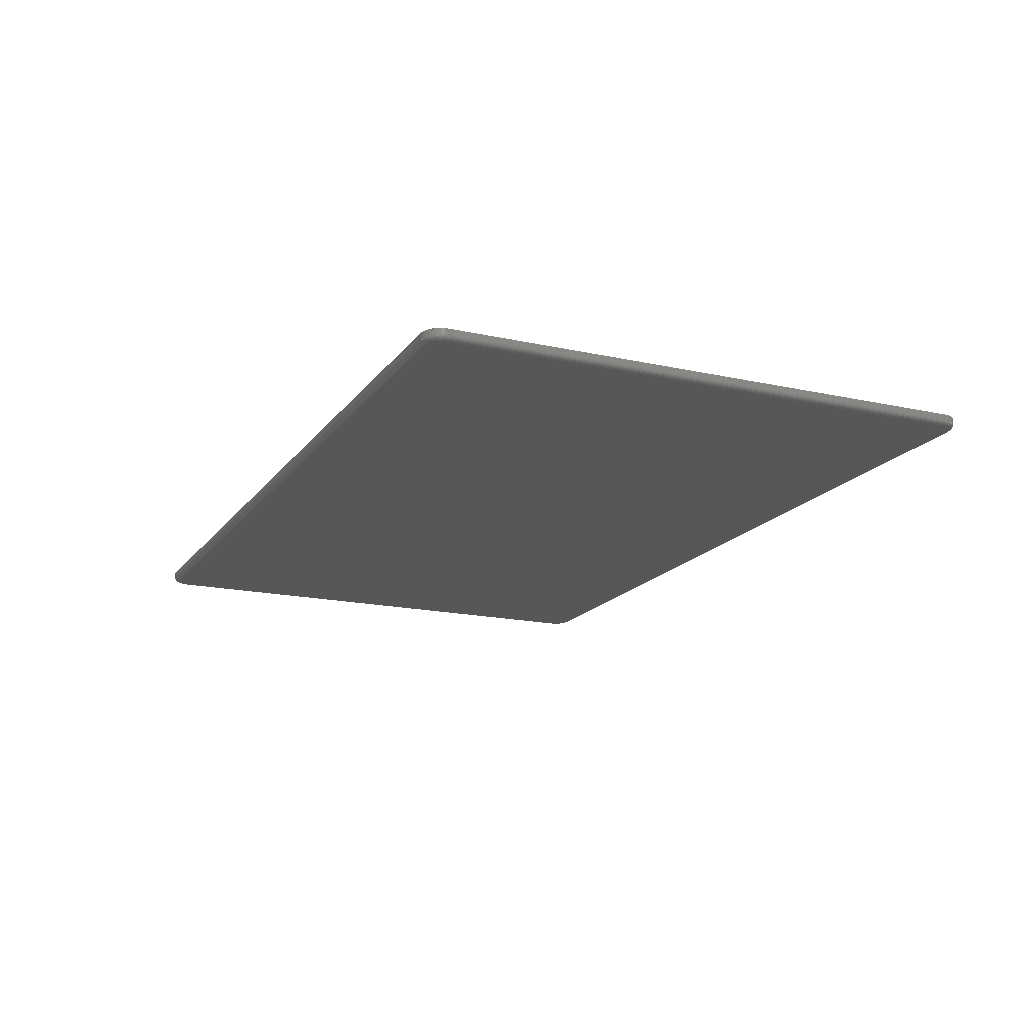
<metadata>
{"format":"stl","ext":"stl","renderer":"f3d","projection":"perspective","resolution":1024,"background":"white","views":[{"elev":-17.2,"azim":65.9,"up":"+Y"}]}
</metadata>
<code>
# stl→obj: 360 verts, 716 faces
v 0.5964 -0.01562 0.1781
v -0.7329 -0.01562 0.1762
v 0.6001 -0.01562 0.1762
v -0.736 -0.01562 0.1735
v 0.6032 -0.01562 0.1735
v -0.7387 -0.01562 0.1704
v 0.6058 -0.01562 0.1704
v -0.7406 -0.01562 0.1667
v 0.6078 -0.01562 0.1667
v -0.7418 -0.01562 0.1628
v 0.609 -0.01562 0.1628
v 0.609 -0.01562 -0.6369
v -0.7406 -0.01562 -0.6408
v 0.6078 -0.01562 -0.6408
v -0.7387 -0.01562 -0.6445
v 0.6058 -0.01562 -0.6445
v -0.736 -0.01562 -0.6476
v 0.6032 -0.01562 -0.6476
v -0.7329 -0.01562 -0.6502
v 0.6001 -0.01562 -0.6502
v -0.7292 -0.01562 -0.6522
v -0.7292 -0.01562 0.1781
v 0.5925 -0.01562 0.1793
v 0.5884 -0.01562 0.1797
v -0.7212 -0.01562 0.1797
v -0.7253 -0.01562 0.1793
v 0.5964 -0.01562 -0.6522
v -0.7253 -0.01562 -0.6534
v -0.7212 -0.01562 -0.6538
v 0.5884 -0.01562 -0.6538
v 0.5925 -0.01562 -0.6534
v 0.6094 -0.01562 0.1587
v -0.7422 -0.01562 0.1587
v 0.6094 -0.01562 -0.6328
v -0.7422 -0.01562 -0.6328
v -0.7418 -0.01562 -0.6369
v -0.75 -0.007812 0.1587
v -0.75 8.788e-17 0.1587
v -0.75 -0.007812 -0.6328
v -0.75 2.739e-19 -0.6328
v -0.7494 8.856e-17 0.1643
v -0.7494 -0.007812 0.1643
v -0.7478 8.934e-17 0.1697
v -0.7478 -0.007812 0.1697
v -0.7451 9.019e-17 0.1747
v -0.7451 -0.007812 0.1747
v -0.7416 9.107e-17 0.1791
v -0.7416 -0.007812 0.1791
v -0.7372 9.195e-17 0.1826
v -0.7372 -0.007812 0.1826
v -0.7322 9.28e-17 0.1853
v -0.7322 -0.007812 0.1853
v -0.7268 9.358e-17 0.1869
v -0.7268 -0.007812 0.1869
v -0.7212 9.427e-17 0.1875
v -0.7212 -0.007812 0.1875
v 0.5884 -0.007812 0.1875
v 0.5884 2.4e-16 0.1875
v 0.594 2.405e-16 0.1869
v 0.594 -0.007812 0.1869
v 0.5994 2.41e-16 0.1853
v 0.5994 -0.007812 0.1853
v 0.6044 2.412e-16 0.1826
v 0.6044 -0.007812 0.1826
v 0.6088 2.413e-16 0.1791
v 0.6088 -0.007812 0.1791
v 0.6123 2.412e-16 0.1747
v 0.6123 -0.007812 0.1747
v 0.615 2.41e-16 0.1697
v 0.615 -0.007812 0.1697
v 0.6166 2.405e-16 0.1643
v 0.6166 -0.007812 0.1643
v 0.6172 2.397e-16 0.1587
v 0.6172 -0.007812 0.1587
v 0.6172 -0.007812 -0.6328
v 0.6172 1.515e-16 -0.6328
v 0.6166 1.508e-16 -0.6384
v 0.6166 -0.007812 -0.6384
v 0.615 1.5e-16 -0.6438
v 0.615 -0.007812 -0.6438
v 0.6123 1.492e-16 -0.6488
v 0.6123 -0.007812 -0.6488
v 0.6088 1.483e-16 -0.6532
v 0.6088 -0.007812 -0.6532
v 0.6044 1.474e-16 -0.6567
v 0.6044 -0.007812 -0.6567
v 0.5994 1.466e-16 -0.6594
v 0.5994 -0.007812 -0.6594
v 0.594 1.458e-16 -0.661
v 0.594 -0.007812 -0.661
v 0.5884 1.454e-16 -0.6616
v 0.5884 -0.007812 -0.6616
v -0.7212 -0.007812 -0.6616
v -0.7212 2.739e-19 -0.6616
v -0.7268 -2.881e-19 -0.661
v -0.7268 -0.007812 -0.661
v -0.7322 -7.057e-19 -0.6594
v -0.7322 -0.007812 -0.6594
v -0.7372 -9.629e-19 -0.6567
v -0.7372 -0.007812 -0.6567
v -0.7416 -1.05e-18 -0.6532
v -0.7416 -0.007812 -0.6532
v -0.7451 -9.629e-19 -0.6488
v -0.7451 -0.007812 -0.6488
v -0.7478 -7.057e-19 -0.6438
v -0.7478 -0.007812 -0.6438
v -0.7494 -2.881e-19 -0.6384
v -0.7494 -0.007812 -0.6384
v -0.7498 -0.009337 0.1587
v -0.7498 -0.009337 -0.6328
v -0.7494 -0.0108 0.1587
v -0.7494 -0.0108 -0.6328
v -0.7487 -0.01215 0.1587
v -0.7487 -0.01215 -0.6328
v -0.7477 -0.01334 0.1587
v -0.7477 -0.01334 -0.6328
v -0.7465 -0.01431 0.1587
v -0.7465 -0.01431 -0.6328
v -0.7452 -0.01503 0.1587
v -0.7452 -0.01503 -0.6328
v -0.7437 -0.01547 0.1587
v -0.7437 -0.01547 -0.6328
v -0.7433 -0.01547 0.1631
v -0.7447 -0.01503 0.1634
v -0.746 -0.01431 0.1637
v -0.7472 -0.01334 0.1639
v -0.7482 -0.01215 0.1641
v -0.7489 -0.0108 0.1642
v -0.7493 -0.009337 0.1643
v -0.7256 -0.01547 0.1808
v -0.7212 -0.01547 0.1812
v -0.7259 -0.01503 0.1822
v -0.7212 -0.01503 0.1827
v -0.7262 -0.01431 0.1835
v -0.7212 -0.01431 0.184
v -0.7264 -0.01334 0.1847
v -0.7212 -0.01334 0.1852
v -0.7266 -0.01215 0.1857
v -0.7212 -0.01215 0.1862
v -0.7267 -0.0108 0.1864
v -0.7212 -0.0108 0.1869
v -0.7268 -0.009337 0.1868
v -0.7212 -0.009337 0.1873
v -0.7298 -0.01547 0.1795
v -0.7304 -0.01503 0.1809
v -0.7309 -0.01431 0.1821
v -0.7314 -0.01334 0.1832
v -0.7317 -0.01215 0.1841
v -0.732 -0.0108 0.1848
v -0.7322 -0.009337 0.1852
v -0.7337 -0.01547 0.1774
v -0.7345 -0.01503 0.1786
v -0.7353 -0.01431 0.1798
v -0.7359 -0.01334 0.1807
v -0.7365 -0.01215 0.1816
v -0.7369 -0.0108 0.1822
v -0.7371 -0.009337 0.1825
v -0.7371 -0.01547 0.1746
v -0.7382 -0.01503 0.1757
v -0.7391 -0.01431 0.1766
v -0.74 -0.01334 0.1775
v -0.7406 -0.01215 0.1781
v -0.7411 -0.0108 0.1786
v -0.7415 -0.009337 0.179
v -0.7399 -0.01547 0.1712
v -0.7411 -0.01503 0.172
v -0.7423 -0.01431 0.1728
v -0.7432 -0.01334 0.1734
v -0.7441 -0.01215 0.174
v -0.7447 -0.0108 0.1744
v -0.745 -0.009337 0.1746
v -0.742 -0.01547 0.1673
v -0.7434 -0.01503 0.1679
v -0.7446 -0.01431 0.1684
v -0.7457 -0.01334 0.1689
v -0.7466 -0.01215 0.1692
v -0.7473 -0.0108 0.1695
v -0.7477 -0.009337 0.1697
v 0.5884 -0.009337 0.1873
v 0.5884 -0.0108 0.1869
v 0.5884 -0.01215 0.1862
v 0.5884 -0.01334 0.1852
v 0.5884 -0.01431 0.184
v 0.5884 -0.01503 0.1827
v 0.5884 -0.01547 0.1812
v 0.5928 -0.01547 0.1808
v 0.5931 -0.01503 0.1822
v 0.5933 -0.01431 0.1835
v 0.5936 -0.01334 0.1847
v 0.5938 -0.01215 0.1857
v 0.5939 -0.0108 0.1864
v 0.594 -0.009337 0.1868
v 0.6105 -0.01547 0.1631
v 0.6109 -0.01547 0.1587
v 0.6119 -0.01503 0.1634
v 0.6124 -0.01503 0.1587
v 0.6132 -0.01431 0.1637
v 0.6137 -0.01431 0.1587
v 0.6144 -0.01334 0.1639
v 0.6149 -0.01334 0.1587
v 0.6153 -0.01215 0.1641
v 0.6159 -0.01215 0.1587
v 0.6161 -0.0108 0.1642
v 0.6166 -0.0108 0.1587
v 0.6165 -0.009337 0.1643
v 0.617 -0.009337 0.1587
v 0.6092 -0.01547 0.1673
v 0.6105 -0.01503 0.1679
v 0.6118 -0.01431 0.1684
v 0.6129 -0.01334 0.1689
v 0.6138 -0.01215 0.1692
v 0.6144 -0.0108 0.1695
v 0.6149 -0.009337 0.1697
v 0.6071 -0.01547 0.1712
v 0.6083 -0.01503 0.172
v 0.6094 -0.01431 0.1728
v 0.6104 -0.01334 0.1734
v 0.6112 -0.01215 0.174
v 0.6118 -0.0108 0.1744
v 0.6122 -0.009337 0.1746
v 0.6043 -0.01547 0.1746
v 0.6053 -0.01503 0.1757
v 0.6063 -0.01431 0.1766
v 0.6071 -0.01334 0.1775
v 0.6078 -0.01215 0.1781
v 0.6083 -0.0108 0.1786
v 0.6087 -0.009337 0.179
v 0.6009 -0.01547 0.1774
v 0.6017 -0.01503 0.1786
v 0.6025 -0.01431 0.1798
v 0.6031 -0.01334 0.1807
v 0.6037 -0.01215 0.1816
v 0.6041 -0.0108 0.1822
v 0.6043 -0.009337 0.1825
v 0.597 -0.01547 0.1795
v 0.5976 -0.01503 0.1809
v 0.5981 -0.01431 0.1821
v 0.5985 -0.01334 0.1832
v 0.5989 -0.01215 0.1841
v 0.5992 -0.0108 0.1848
v 0.5994 -0.009337 0.1852
v 0.617 -0.009337 -0.6328
v 0.6166 -0.0108 -0.6328
v 0.6159 -0.01215 -0.6328
v 0.6149 -0.01334 -0.6328
v 0.6137 -0.01431 -0.6328
v 0.6124 -0.01503 -0.6328
v 0.6109 -0.01547 -0.6328
v 0.6105 -0.01547 -0.6372
v 0.6119 -0.01503 -0.6375
v 0.6132 -0.01431 -0.6378
v 0.6144 -0.01334 -0.638
v 0.6153 -0.01215 -0.6382
v 0.6161 -0.0108 -0.6383
v 0.6165 -0.009337 -0.6384
v 0.5928 -0.01547 -0.6549
v 0.5884 -0.01547 -0.6553
v 0.5931 -0.01503 -0.6563
v 0.5884 -0.01503 -0.6568
v 0.5933 -0.01431 -0.6576
v 0.5884 -0.01431 -0.6581
v 0.5936 -0.01334 -0.6588
v 0.5884 -0.01334 -0.6593
v 0.5938 -0.01215 -0.6598
v 0.5884 -0.01215 -0.6603
v 0.5939 -0.0108 -0.6605
v 0.5884 -0.0108 -0.661
v 0.594 -0.009337 -0.6609
v 0.5884 -0.009337 -0.6614
v 0.597 -0.01547 -0.6536
v 0.5976 -0.01503 -0.6549
v 0.5981 -0.01431 -0.6562
v 0.5985 -0.01334 -0.6573
v 0.5989 -0.01215 -0.6582
v 0.5992 -0.0108 -0.6589
v 0.5994 -0.009337 -0.6593
v 0.6009 -0.01547 -0.6515
v 0.6017 -0.01503 -0.6527
v 0.6025 -0.01431 -0.6539
v 0.6031 -0.01334 -0.6548
v 0.6037 -0.01215 -0.6556
v 0.6041 -0.0108 -0.6563
v 0.6043 -0.009337 -0.6566
v 0.6043 -0.01547 -0.6487
v 0.6053 -0.01503 -0.6498
v 0.6063 -0.01431 -0.6507
v 0.6071 -0.01334 -0.6515
v 0.6078 -0.01215 -0.6522
v 0.6083 -0.0108 -0.6527
v 0.6087 -0.009337 -0.6531
v 0.6071 -0.01547 -0.6453
v 0.6083 -0.01503 -0.6461
v 0.6094 -0.01431 -0.6469
v 0.6104 -0.01334 -0.6475
v 0.6112 -0.01215 -0.6481
v 0.6118 -0.0108 -0.6485
v 0.6122 -0.009337 -0.6487
v 0.6092 -0.01547 -0.6414
v 0.6105 -0.01503 -0.642
v 0.6118 -0.01431 -0.6425
v 0.6129 -0.01334 -0.643
v 0.6138 -0.01215 -0.6433
v 0.6144 -0.0108 -0.6436
v 0.6149 -0.009337 -0.6438
v -0.7212 -0.009337 -0.6614
v -0.7212 -0.0108 -0.661
v -0.7212 -0.01215 -0.6603
v -0.7212 -0.01334 -0.6593
v -0.7212 -0.01431 -0.6581
v -0.7212 -0.01503 -0.6568
v -0.7212 -0.01547 -0.6553
v -0.7256 -0.01547 -0.6549
v -0.7259 -0.01503 -0.6563
v -0.7262 -0.01431 -0.6576
v -0.7264 -0.01334 -0.6588
v -0.7266 -0.01215 -0.6598
v -0.7267 -0.0108 -0.6605
v -0.7268 -0.009337 -0.6609
v -0.7433 -0.01547 -0.6372
v -0.7447 -0.01503 -0.6375
v -0.746 -0.01431 -0.6378
v -0.7472 -0.01334 -0.638
v -0.7482 -0.01215 -0.6382
v -0.7489 -0.0108 -0.6383
v -0.7493 -0.009337 -0.6384
v -0.742 -0.01547 -0.6414
v -0.7434 -0.01503 -0.642
v -0.7446 -0.01431 -0.6425
v -0.7457 -0.01334 -0.643
v -0.7466 -0.01215 -0.6433
v -0.7473 -0.0108 -0.6436
v -0.7477 -0.009337 -0.6438
v -0.7399 -0.01547 -0.6453
v -0.7411 -0.01503 -0.6461
v -0.7423 -0.01431 -0.6469
v -0.7432 -0.01334 -0.6475
v -0.7441 -0.01215 -0.6481
v -0.7447 -0.0108 -0.6485
v -0.745 -0.009337 -0.6487
v -0.7371 -0.01547 -0.6487
v -0.7382 -0.01503 -0.6498
v -0.7391 -0.01431 -0.6507
v -0.74 -0.01334 -0.6515
v -0.7406 -0.01215 -0.6522
v -0.7411 -0.0108 -0.6527
v -0.7415 -0.009337 -0.6531
v -0.7337 -0.01547 -0.6515
v -0.7345 -0.01503 -0.6527
v -0.7353 -0.01431 -0.6539
v -0.7359 -0.01334 -0.6548
v -0.7365 -0.01215 -0.6556
v -0.7369 -0.0108 -0.6563
v -0.7371 -0.009337 -0.6566
v -0.7298 -0.01547 -0.6536
v -0.7304 -0.01503 -0.6549
v -0.7309 -0.01431 -0.6562
v -0.7314 -0.01334 -0.6573
v -0.7317 -0.01215 -0.6582
v -0.732 -0.0108 -0.6589
v -0.7322 -0.009337 -0.6593
f 1 2 3
f 3 2 4
f 3 4 5
f 5 4 6
f 5 6 7
f 7 6 8
f 7 8 9
f 9 8 10
f 9 10 11
f 12 13 14
f 14 13 15
f 14 15 16
f 16 15 17
f 16 17 18
f 18 17 19
f 18 19 20
f 20 19 21
f 22 2 1
f 22 1 23
f 22 23 24
f 22 24 25
f 22 25 26
f 27 20 21
f 27 21 28
f 27 28 29
f 27 29 30
f 27 30 31
f 11 10 32
f 32 10 33
f 32 33 34
f 34 33 35
f 34 35 12
f 12 35 36
f 12 36 13
f 37 38 39
f 39 38 40
f 38 37 41
f 41 37 42
f 41 42 43
f 43 42 44
f 43 44 45
f 45 44 46
f 45 46 47
f 47 46 48
f 47 48 49
f 49 48 50
f 49 50 51
f 51 50 52
f 51 52 53
f 53 52 54
f 53 54 55
f 55 54 56
f 57 58 56
f 56 58 55
f 58 57 59
f 59 57 60
f 59 60 61
f 61 60 62
f 61 62 63
f 63 62 64
f 63 64 65
f 65 64 66
f 65 66 67
f 67 66 68
f 67 68 69
f 69 68 70
f 69 70 71
f 71 70 72
f 71 72 73
f 73 72 74
f 75 76 74
f 74 76 73
f 76 75 77
f 77 75 78
f 77 78 79
f 79 78 80
f 79 80 81
f 81 80 82
f 81 82 83
f 83 82 84
f 83 84 85
f 85 84 86
f 85 86 87
f 87 86 88
f 87 88 89
f 89 88 90
f 89 90 91
f 91 90 92
f 93 94 92
f 92 94 91
f 94 93 95
f 95 93 96
f 95 96 97
f 97 96 98
f 97 98 99
f 99 98 100
f 99 100 101
f 101 100 102
f 101 102 103
f 103 102 104
f 103 104 105
f 105 104 106
f 105 106 107
f 107 106 108
f 107 108 40
f 40 108 39
f 37 39 109
f 109 39 110
f 109 110 111
f 111 110 112
f 111 112 113
f 113 112 114
f 113 114 115
f 115 114 116
f 115 116 117
f 117 116 118
f 117 118 119
f 119 118 120
f 119 120 121
f 121 120 122
f 121 122 33
f 33 122 35
f 33 10 121
f 121 10 123
f 121 123 119
f 119 123 124
f 119 124 117
f 117 124 125
f 117 125 115
f 115 125 126
f 115 126 113
f 113 126 127
f 113 127 111
f 111 127 128
f 111 128 109
f 109 128 129
f 109 129 37
f 37 129 42
f 26 25 130
f 130 25 131
f 130 131 132
f 132 131 133
f 132 133 134
f 134 133 135
f 134 135 136
f 136 135 137
f 136 137 138
f 138 137 139
f 138 139 140
f 140 139 141
f 140 141 142
f 142 141 143
f 142 143 54
f 54 143 56
f 22 26 144
f 144 26 130
f 144 130 145
f 145 130 132
f 145 132 146
f 146 132 134
f 146 134 147
f 147 134 136
f 147 136 148
f 148 136 138
f 148 138 149
f 149 138 140
f 149 140 150
f 150 140 142
f 150 142 52
f 52 142 54
f 2 22 151
f 151 22 144
f 151 144 152
f 152 144 145
f 152 145 153
f 153 145 146
f 153 146 154
f 154 146 147
f 154 147 155
f 155 147 148
f 155 148 156
f 156 148 149
f 156 149 157
f 157 149 150
f 157 150 50
f 50 150 52
f 4 2 158
f 158 2 151
f 158 151 159
f 159 151 152
f 159 152 160
f 160 152 153
f 160 153 161
f 161 153 154
f 161 154 162
f 162 154 155
f 162 155 163
f 163 155 156
f 163 156 164
f 164 156 157
f 164 157 48
f 48 157 50
f 6 4 165
f 165 4 158
f 165 158 166
f 166 158 159
f 166 159 167
f 167 159 160
f 167 160 168
f 168 160 161
f 168 161 169
f 169 161 162
f 169 162 170
f 170 162 163
f 170 163 171
f 171 163 164
f 171 164 46
f 46 164 48
f 8 6 172
f 172 6 165
f 172 165 173
f 173 165 166
f 173 166 174
f 174 166 167
f 174 167 175
f 175 167 168
f 175 168 176
f 176 168 169
f 176 169 177
f 177 169 170
f 177 170 178
f 178 170 171
f 178 171 44
f 44 171 46
f 10 8 123
f 123 8 172
f 123 172 124
f 124 172 173
f 124 173 125
f 125 173 174
f 125 174 126
f 126 174 175
f 126 175 127
f 127 175 176
f 127 176 128
f 128 176 177
f 128 177 129
f 129 177 178
f 129 178 42
f 42 178 44
f 57 56 179
f 179 56 143
f 179 143 180
f 180 143 141
f 180 141 181
f 181 141 139
f 181 139 182
f 182 139 137
f 182 137 183
f 183 137 135
f 183 135 184
f 184 135 133
f 184 133 185
f 185 133 131
f 185 131 24
f 24 131 25
f 24 23 185
f 185 23 186
f 185 186 184
f 184 186 187
f 184 187 183
f 183 187 188
f 183 188 182
f 182 188 189
f 182 189 181
f 181 189 190
f 181 190 180
f 180 190 191
f 180 191 179
f 179 191 192
f 179 192 57
f 57 192 60
f 11 32 193
f 193 32 194
f 193 194 195
f 195 194 196
f 195 196 197
f 197 196 198
f 197 198 199
f 199 198 200
f 199 200 201
f 201 200 202
f 201 202 203
f 203 202 204
f 203 204 205
f 205 204 206
f 205 206 72
f 72 206 74
f 9 11 207
f 207 11 193
f 207 193 208
f 208 193 195
f 208 195 209
f 209 195 197
f 209 197 210
f 210 197 199
f 210 199 211
f 211 199 201
f 211 201 212
f 212 201 203
f 212 203 213
f 213 203 205
f 213 205 70
f 70 205 72
f 7 9 214
f 214 9 207
f 214 207 215
f 215 207 208
f 215 208 216
f 216 208 209
f 216 209 217
f 217 209 210
f 217 210 218
f 218 210 211
f 218 211 219
f 219 211 212
f 219 212 220
f 220 212 213
f 220 213 68
f 68 213 70
f 5 7 221
f 221 7 214
f 221 214 222
f 222 214 215
f 222 215 223
f 223 215 216
f 223 216 224
f 224 216 217
f 224 217 225
f 225 217 218
f 225 218 226
f 226 218 219
f 226 219 227
f 227 219 220
f 227 220 66
f 66 220 68
f 3 5 228
f 228 5 221
f 228 221 229
f 229 221 222
f 229 222 230
f 230 222 223
f 230 223 231
f 231 223 224
f 231 224 232
f 232 224 225
f 232 225 233
f 233 225 226
f 233 226 234
f 234 226 227
f 234 227 64
f 64 227 66
f 1 3 235
f 235 3 228
f 235 228 236
f 236 228 229
f 236 229 237
f 237 229 230
f 237 230 238
f 238 230 231
f 238 231 239
f 239 231 232
f 239 232 240
f 240 232 233
f 240 233 241
f 241 233 234
f 241 234 62
f 62 234 64
f 23 1 186
f 186 1 235
f 186 235 187
f 187 235 236
f 187 236 188
f 188 236 237
f 188 237 189
f 189 237 238
f 189 238 190
f 190 238 239
f 190 239 191
f 191 239 240
f 191 240 192
f 192 240 241
f 192 241 60
f 60 241 62
f 75 74 242
f 242 74 206
f 242 206 243
f 243 206 204
f 243 204 244
f 244 204 202
f 244 202 245
f 245 202 200
f 245 200 246
f 246 200 198
f 246 198 247
f 247 198 196
f 247 196 248
f 248 196 194
f 248 194 34
f 34 194 32
f 34 12 248
f 248 12 249
f 248 249 247
f 247 249 250
f 247 250 246
f 246 250 251
f 246 251 245
f 245 251 252
f 245 252 244
f 244 252 253
f 244 253 243
f 243 253 254
f 243 254 242
f 242 254 255
f 242 255 75
f 75 255 78
f 31 30 256
f 256 30 257
f 256 257 258
f 258 257 259
f 258 259 260
f 260 259 261
f 260 261 262
f 262 261 263
f 262 263 264
f 264 263 265
f 264 265 266
f 266 265 267
f 266 267 268
f 268 267 269
f 268 269 90
f 90 269 92
f 27 31 270
f 270 31 256
f 270 256 271
f 271 256 258
f 271 258 272
f 272 258 260
f 272 260 273
f 273 260 262
f 273 262 274
f 274 262 264
f 274 264 275
f 275 264 266
f 275 266 276
f 276 266 268
f 276 268 88
f 88 268 90
f 20 27 277
f 277 27 270
f 277 270 278
f 278 270 271
f 278 271 279
f 279 271 272
f 279 272 280
f 280 272 273
f 280 273 281
f 281 273 274
f 281 274 282
f 282 274 275
f 282 275 283
f 283 275 276
f 283 276 86
f 86 276 88
f 18 20 284
f 284 20 277
f 284 277 285
f 285 277 278
f 285 278 286
f 286 278 279
f 286 279 287
f 287 279 280
f 287 280 288
f 288 280 281
f 288 281 289
f 289 281 282
f 289 282 290
f 290 282 283
f 290 283 84
f 84 283 86
f 16 18 291
f 291 18 284
f 291 284 292
f 292 284 285
f 292 285 293
f 293 285 286
f 293 286 294
f 294 286 287
f 294 287 295
f 295 287 288
f 295 288 296
f 296 288 289
f 296 289 297
f 297 289 290
f 297 290 82
f 82 290 84
f 14 16 298
f 298 16 291
f 298 291 299
f 299 291 292
f 299 292 300
f 300 292 293
f 300 293 301
f 301 293 294
f 301 294 302
f 302 294 295
f 302 295 303
f 303 295 296
f 303 296 304
f 304 296 297
f 304 297 80
f 80 297 82
f 12 14 249
f 249 14 298
f 249 298 250
f 250 298 299
f 250 299 251
f 251 299 300
f 251 300 252
f 252 300 301
f 252 301 253
f 253 301 302
f 253 302 254
f 254 302 303
f 254 303 255
f 255 303 304
f 255 304 78
f 78 304 80
f 93 92 305
f 305 92 269
f 305 269 306
f 306 269 267
f 306 267 307
f 307 267 265
f 307 265 308
f 308 265 263
f 308 263 309
f 309 263 261
f 309 261 310
f 310 261 259
f 310 259 311
f 311 259 257
f 311 257 29
f 29 257 30
f 29 28 311
f 311 28 312
f 311 312 310
f 310 312 313
f 310 313 309
f 309 313 314
f 309 314 308
f 308 314 315
f 308 315 307
f 307 315 316
f 307 316 306
f 306 316 317
f 306 317 305
f 305 317 318
f 305 318 93
f 93 318 96
f 36 35 319
f 319 35 122
f 319 122 320
f 320 122 120
f 320 120 321
f 321 120 118
f 321 118 322
f 322 118 116
f 322 116 323
f 323 116 114
f 323 114 324
f 324 114 112
f 324 112 325
f 325 112 110
f 325 110 108
f 108 110 39
f 13 36 326
f 326 36 319
f 326 319 327
f 327 319 320
f 327 320 328
f 328 320 321
f 328 321 329
f 329 321 322
f 329 322 330
f 330 322 323
f 330 323 331
f 331 323 324
f 331 324 332
f 332 324 325
f 332 325 106
f 106 325 108
f 15 13 333
f 333 13 326
f 333 326 334
f 334 326 327
f 334 327 335
f 335 327 328
f 335 328 336
f 336 328 329
f 336 329 337
f 337 329 330
f 337 330 338
f 338 330 331
f 338 331 339
f 339 331 332
f 339 332 104
f 104 332 106
f 17 15 340
f 340 15 333
f 340 333 341
f 341 333 334
f 341 334 342
f 342 334 335
f 342 335 343
f 343 335 336
f 343 336 344
f 344 336 337
f 344 337 345
f 345 337 338
f 345 338 346
f 346 338 339
f 346 339 102
f 102 339 104
f 19 17 347
f 347 17 340
f 347 340 348
f 348 340 341
f 348 341 349
f 349 341 342
f 349 342 350
f 350 342 343
f 350 343 351
f 351 343 344
f 351 344 352
f 352 344 345
f 352 345 353
f 353 345 346
f 353 346 100
f 100 346 102
f 21 19 354
f 354 19 347
f 354 347 355
f 355 347 348
f 355 348 356
f 356 348 349
f 356 349 357
f 357 349 350
f 357 350 358
f 358 350 351
f 358 351 359
f 359 351 352
f 359 352 360
f 360 352 353
f 360 353 98
f 98 353 100
f 28 21 312
f 312 21 354
f 312 354 313
f 313 354 355
f 313 355 314
f 314 355 356
f 314 356 315
f 315 356 357
f 315 357 316
f 316 357 358
f 316 358 317
f 317 358 359
f 317 359 318
f 318 359 360
f 318 360 96
f 96 360 98
f 63 49 61
f 47 49 63
f 65 47 63
f 45 47 65
f 67 45 65
f 43 45 67
f 69 43 67
f 41 43 69
f 71 41 69
f 79 105 77
f 103 105 79
f 81 103 79
f 101 103 81
f 83 101 81
f 99 101 83
f 85 99 83
f 97 99 85
f 51 53 55
f 51 55 58
f 51 58 59
f 51 59 61
f 51 61 49
f 87 89 91
f 87 91 94
f 87 94 95
f 87 95 97
f 87 97 85
f 105 107 77
f 77 107 40
f 77 40 76
f 76 40 38
f 76 38 73
f 73 38 41
f 73 41 71

</code>
